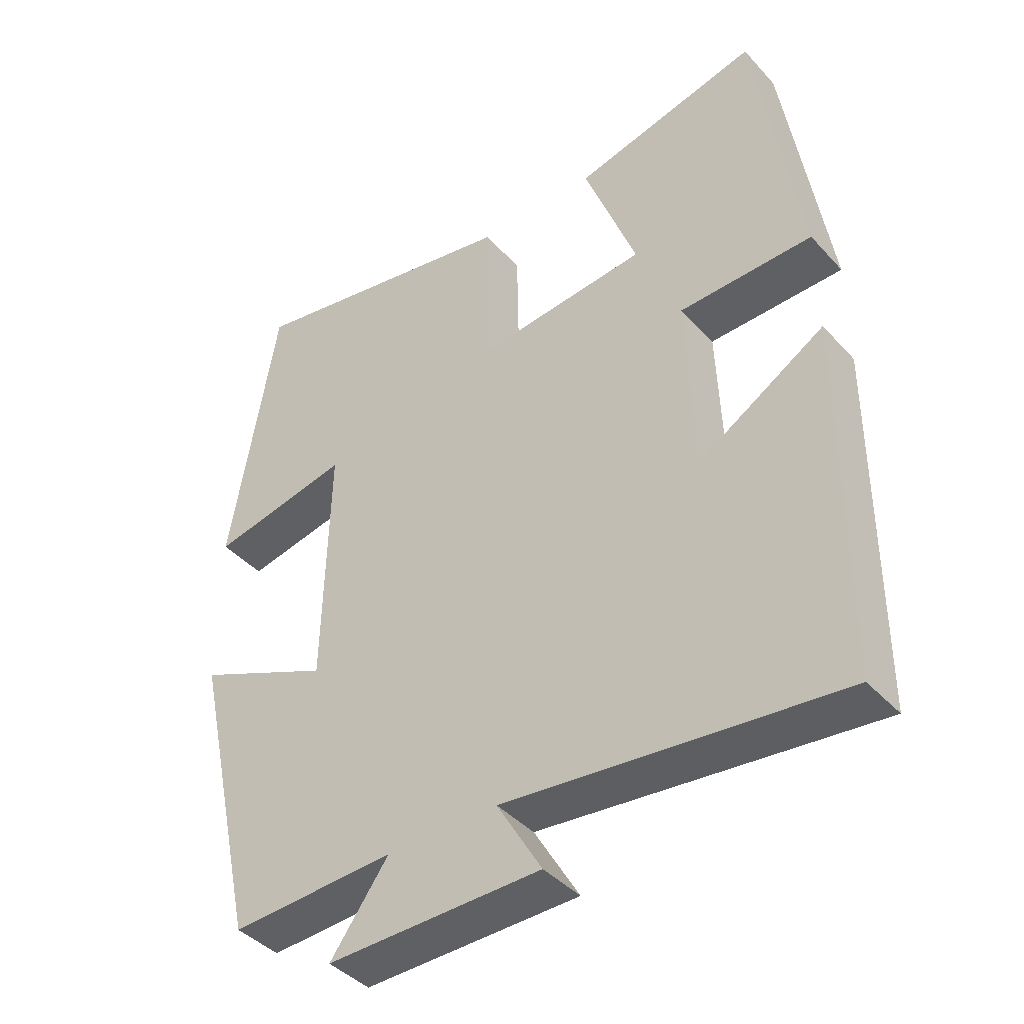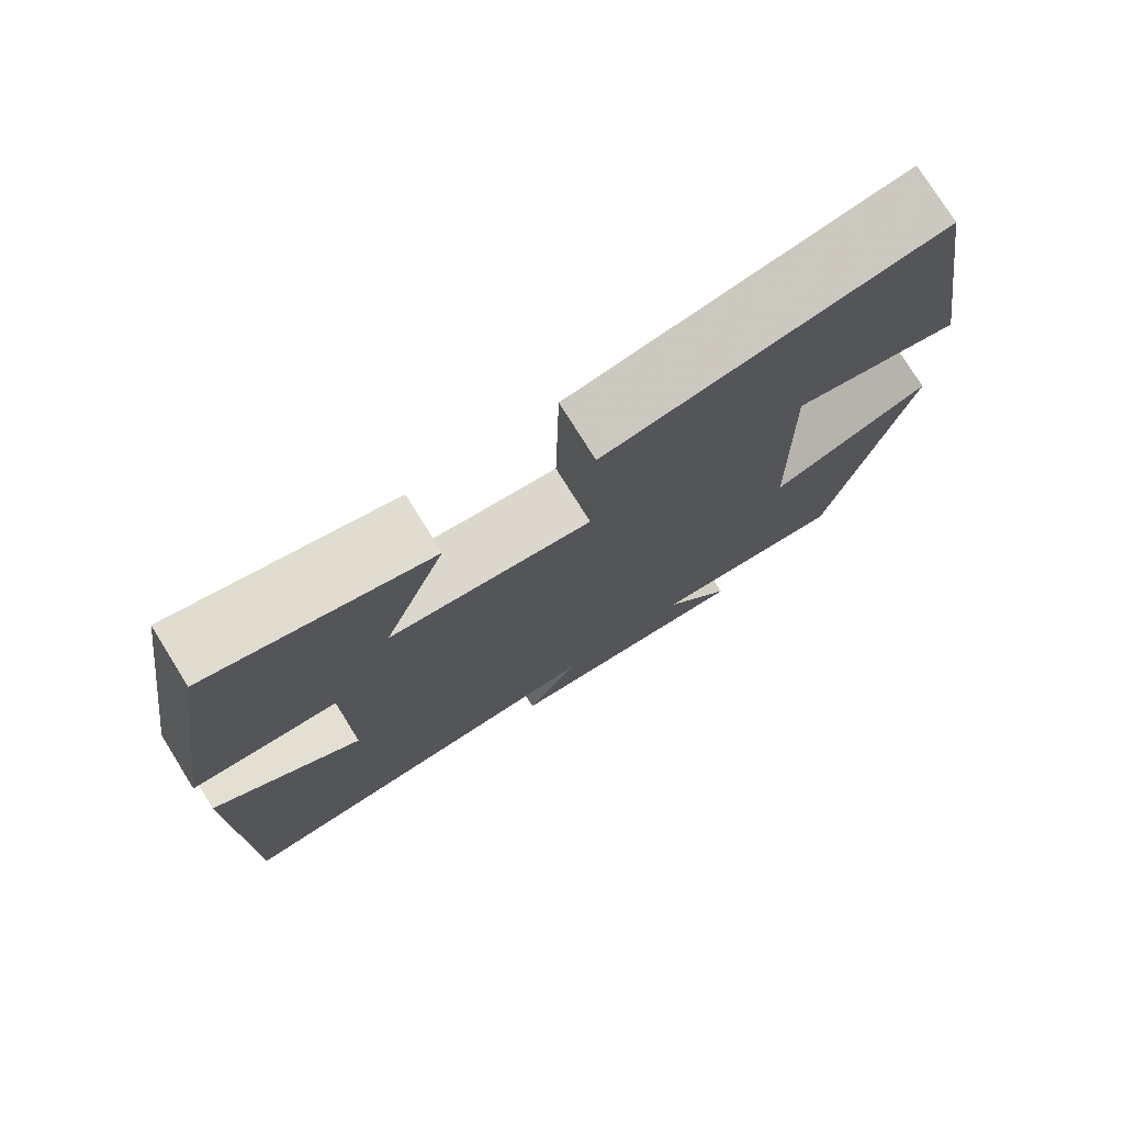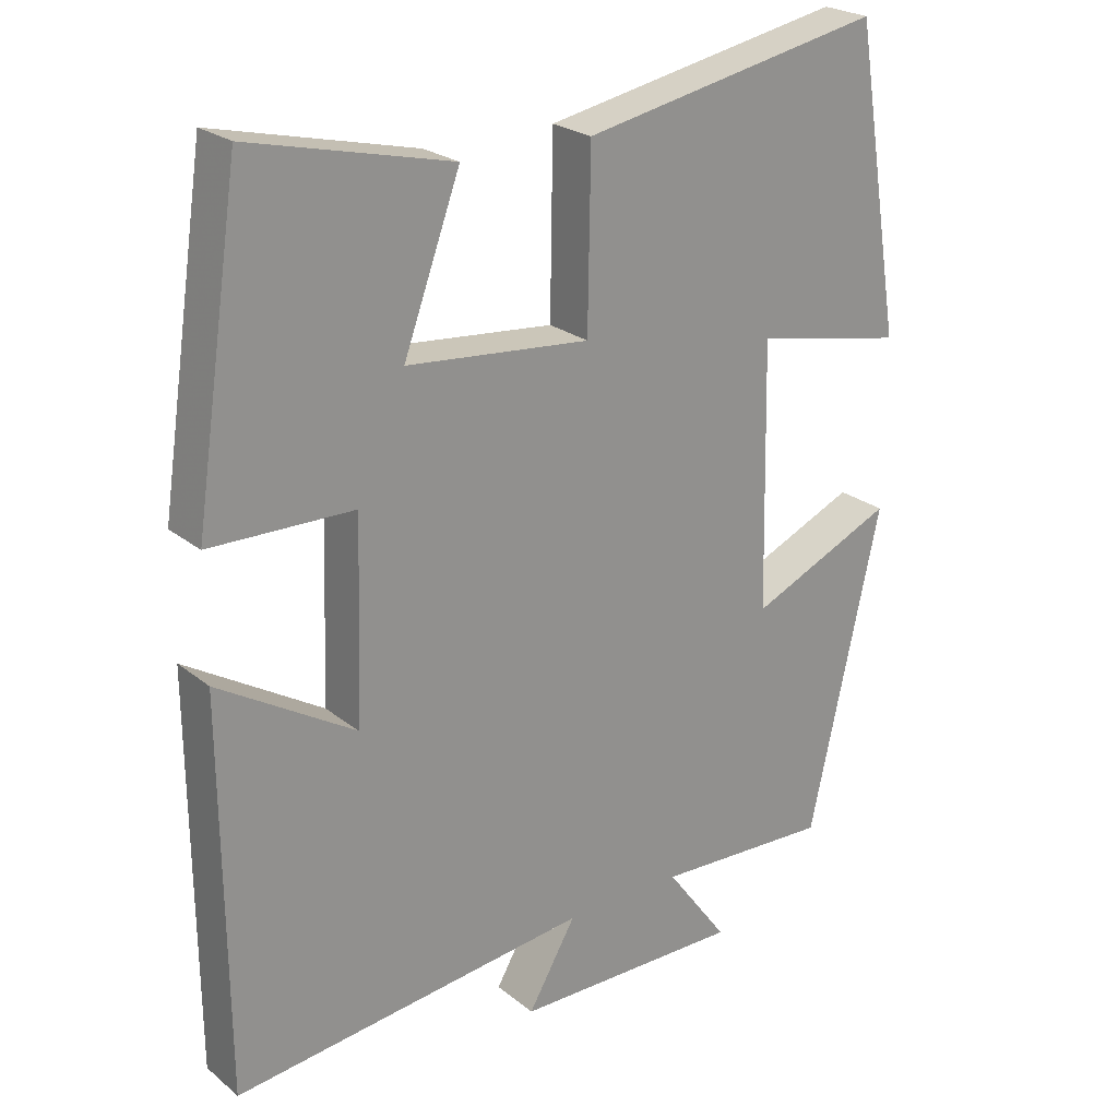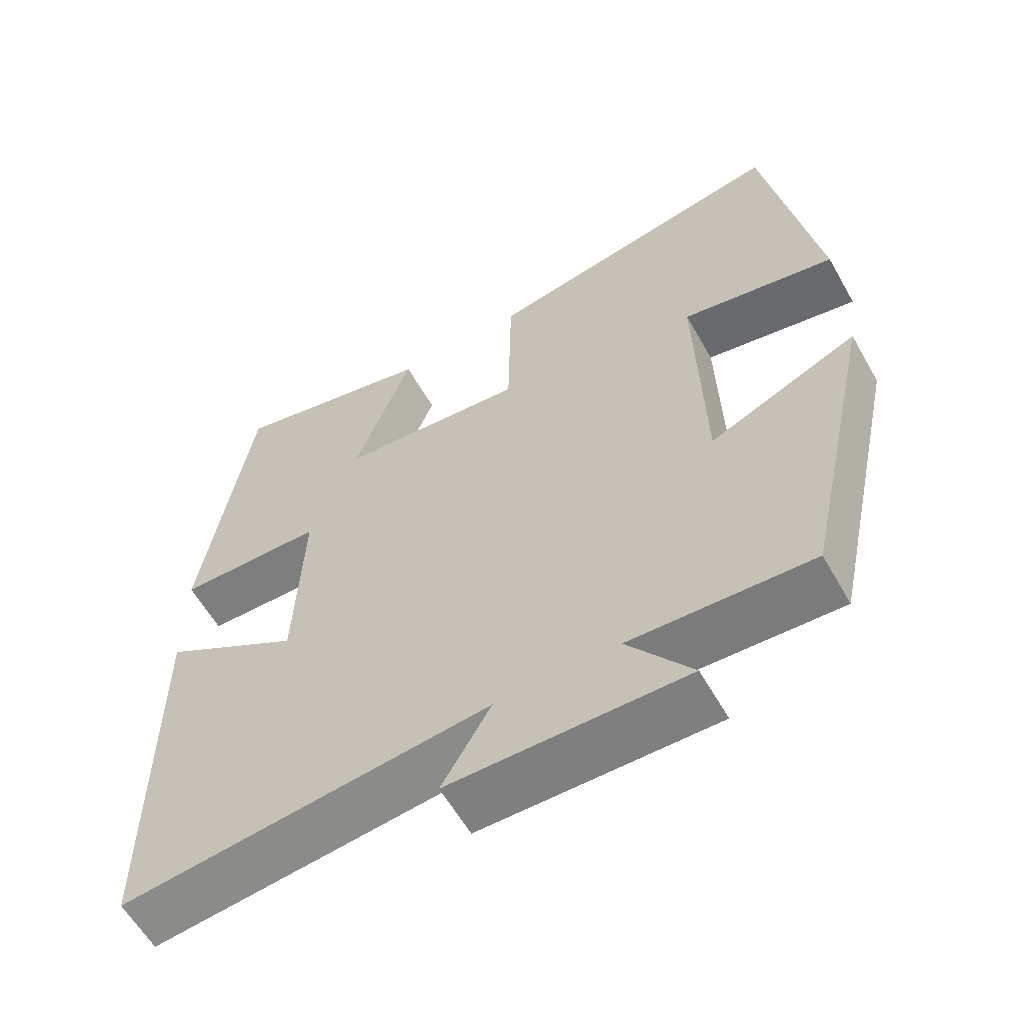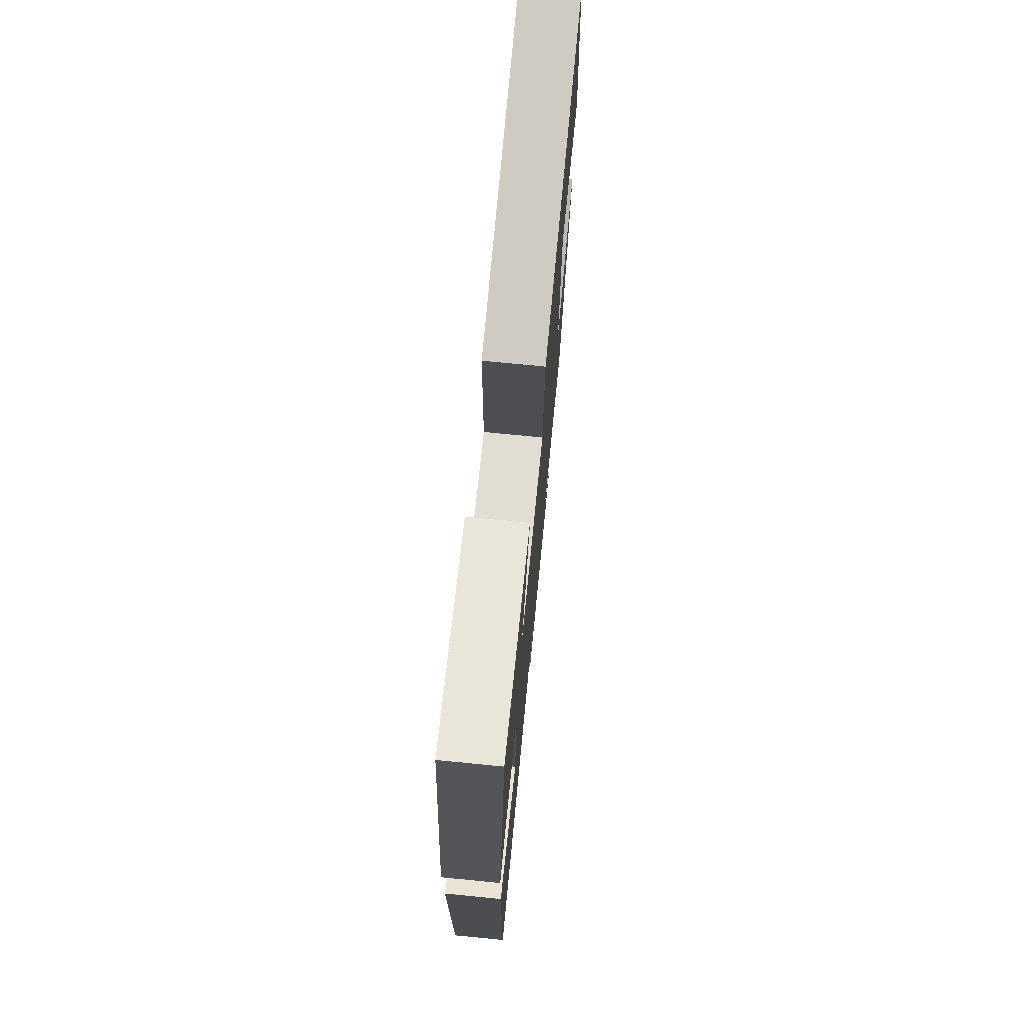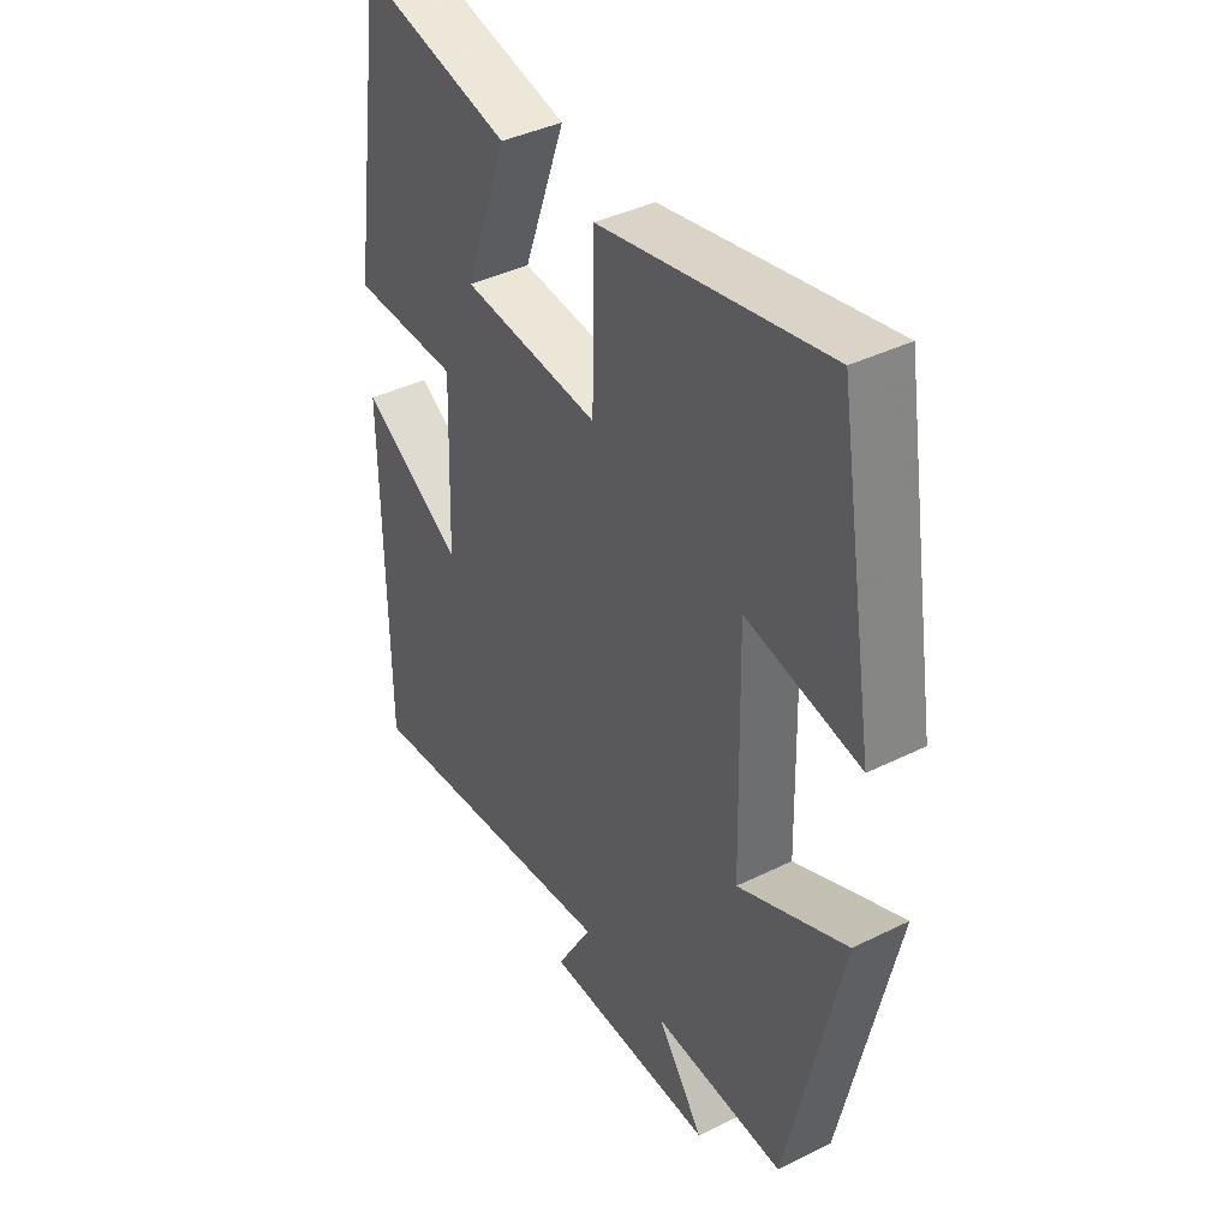
<metadata>
{"format":"obj","ext":"obj","renderer":"f3d","projection":"perspective","resolution":1024,"background":"white","views":[{"elev":-41.7,"azim":-141.8,"up":"+Z"},{"elev":76.6,"azim":-31.9,"up":"+Z"},{"elev":23.9,"azim":-37.5,"up":"+Z"},{"elev":-60.2,"azim":29.6,"up":"+Z"},{"elev":73.8,"azim":-84.4,"up":"+Z"},{"elev":40.0,"azim":58.6,"up":"+Z"}]}
</metadata>
<code>
v -0.436 0.07 0.566
v -0.16 0.07 0.5
v -0.238 0.07 0.287
v 0.014 0.07 0.263
v 0.018 0.07 0.5
v 0.432 0.07 0.58
v 0.5 0.07 0.165
v 0.292 0.07 0.207
v 0.3 0.07 -0.157
v 0.5 0.07 -0.069
v 0.402 0.07 -0.512
v 0.159 0.07 -0.5
v 0.245 0.07 -0.617
v -0.071 0.07 -0.613
v -0.005 0.07 -0.5
v -0.497 0.07 -0.554
v -0.5 0.07 -0.021
v -0.313 0.07 -0.135
v -0.303 0.07 0.135
v -0.5 0.07 0.139
v -0.436 0 0.566
v -0.16 0 0.5
v -0.238 0 0.287
v 0.014 0 0.263
v 0.018 0 0.5
v 0.432 0 0.58
v 0.5 0 0.165
v 0.292 0 0.207
v 0.3 0 -0.157
v 0.5 0 -0.069
v 0.402 0 -0.512
v 0.159 0 -0.5
v 0.245 0 -0.617
v -0.071 0 -0.613
v -0.005 0 -0.5
v -0.497 0 -0.554
v -0.5 0 -0.021
v -0.313 0 -0.135
v -0.303 0 0.135
v -0.5 0 0.139
f 1 2 3
f 20 1 3
f 19 20 3
f 18 19 3 4
f 15 16 17 18
f 15 18 4
f 12 13 14 15
f 12 15 4
f 9 10 11 12
f 12 4 5
f 9 12 5
f 8 9 5
f 5 6 7 8
f 23 22 21
f 23 21 40
f 23 40 39
f 24 23 39 38
f 38 37 36 35
f 24 38 35
f 35 34 33 32
f 24 35 32
f 32 31 30 29
f 25 24 32
f 25 32 29
f 25 29 28
f 28 27 26 25
f 1 21 22 2
f 2 22 23 3
f 3 23 24 4
f 4 24 25 5
f 5 25 26 6
f 6 26 27 7
f 7 27 28 8
f 8 28 29 9
f 9 29 30 10
f 10 30 31 11
f 11 31 32 12
f 12 32 33 13
f 13 33 34 14
f 14 34 35 15
f 15 35 36 16
f 16 36 37 17
f 17 37 38 18
f 18 38 39 19
f 19 39 40 20
f 20 40 21 1

</code>
